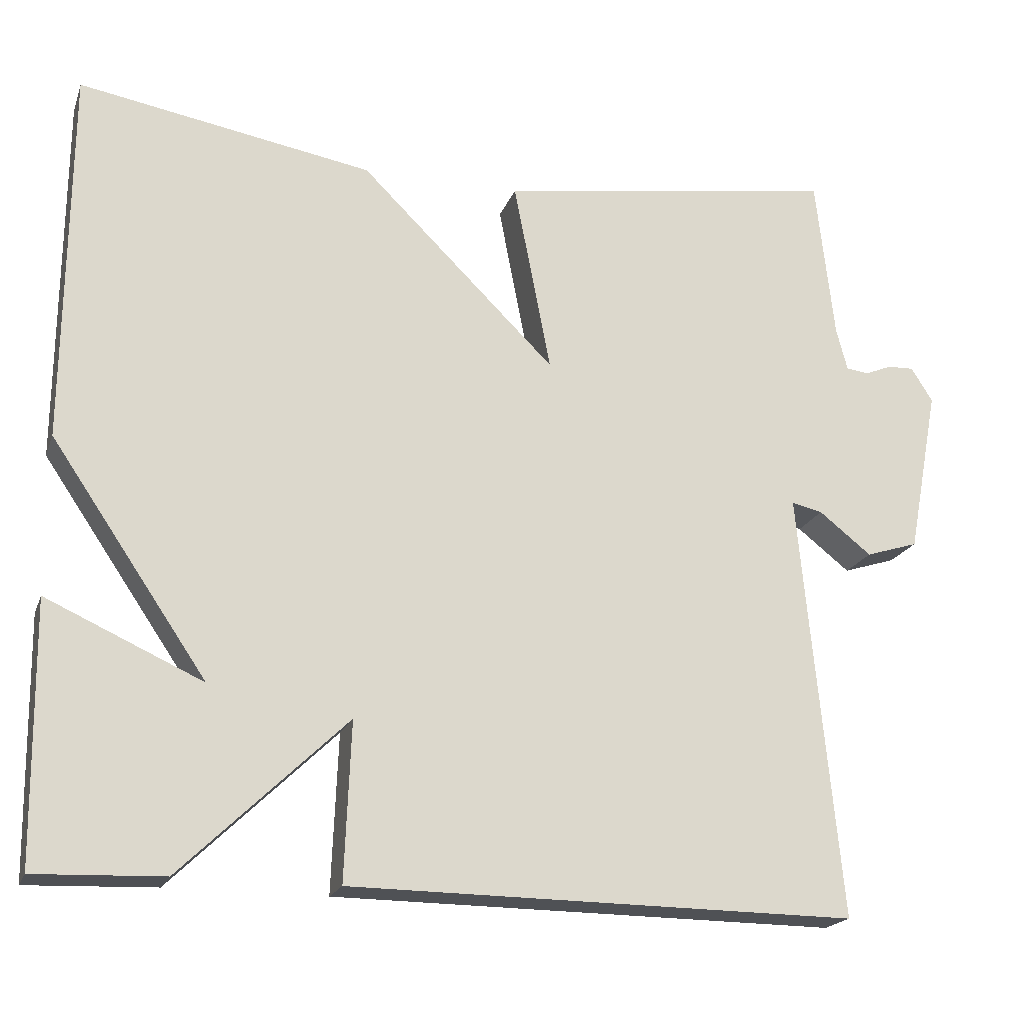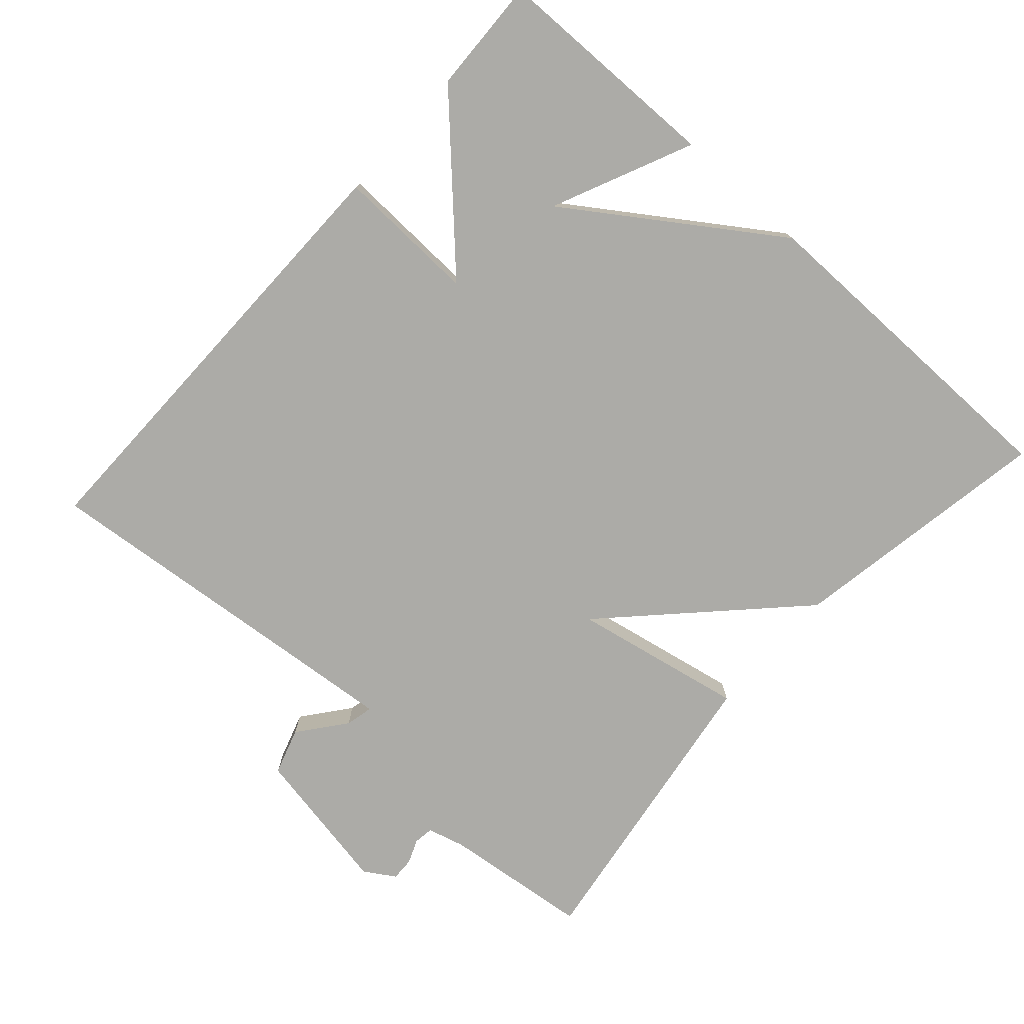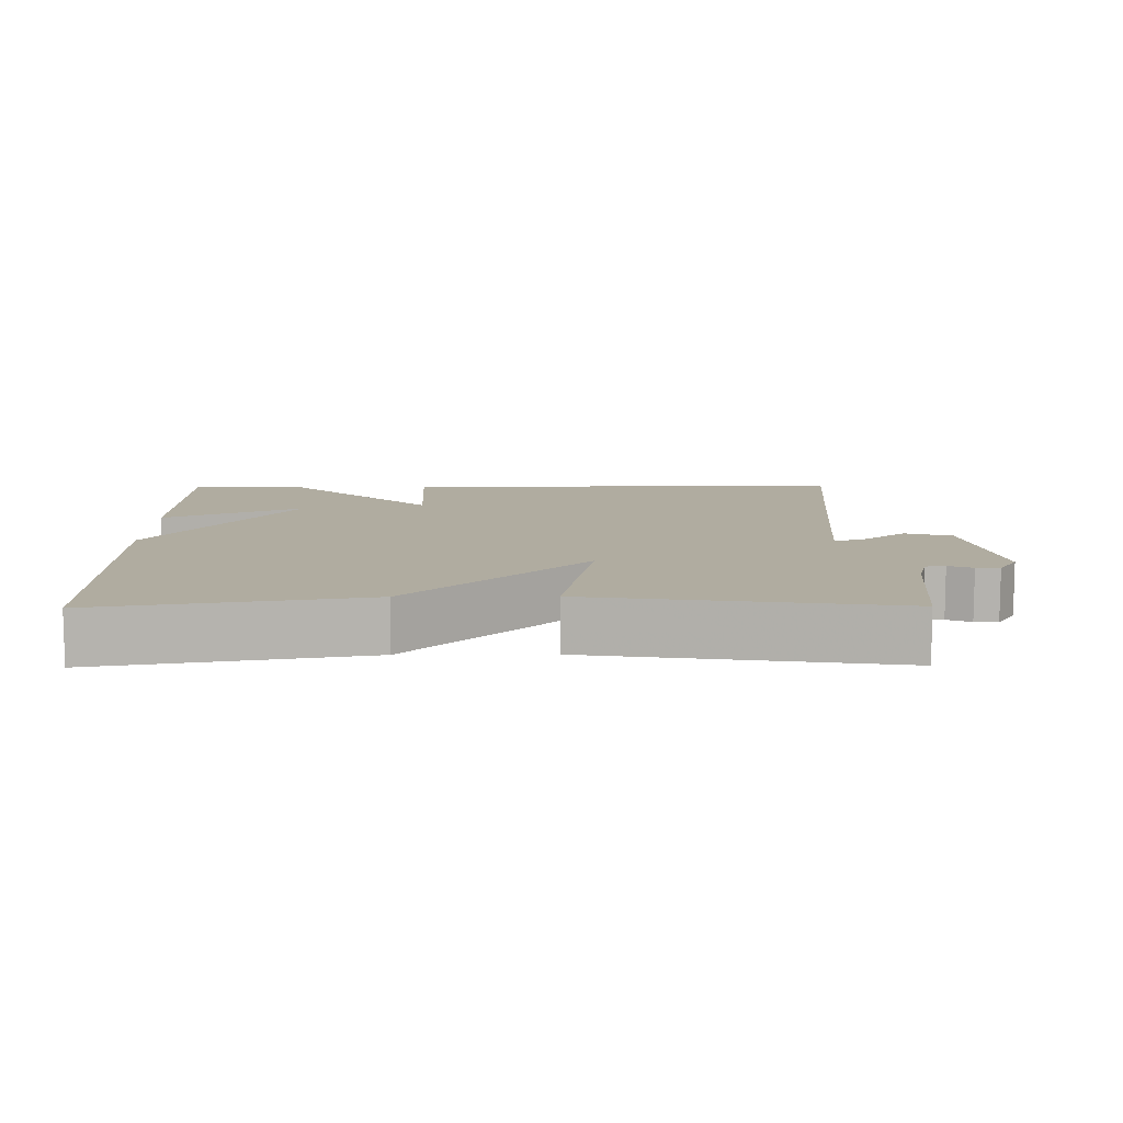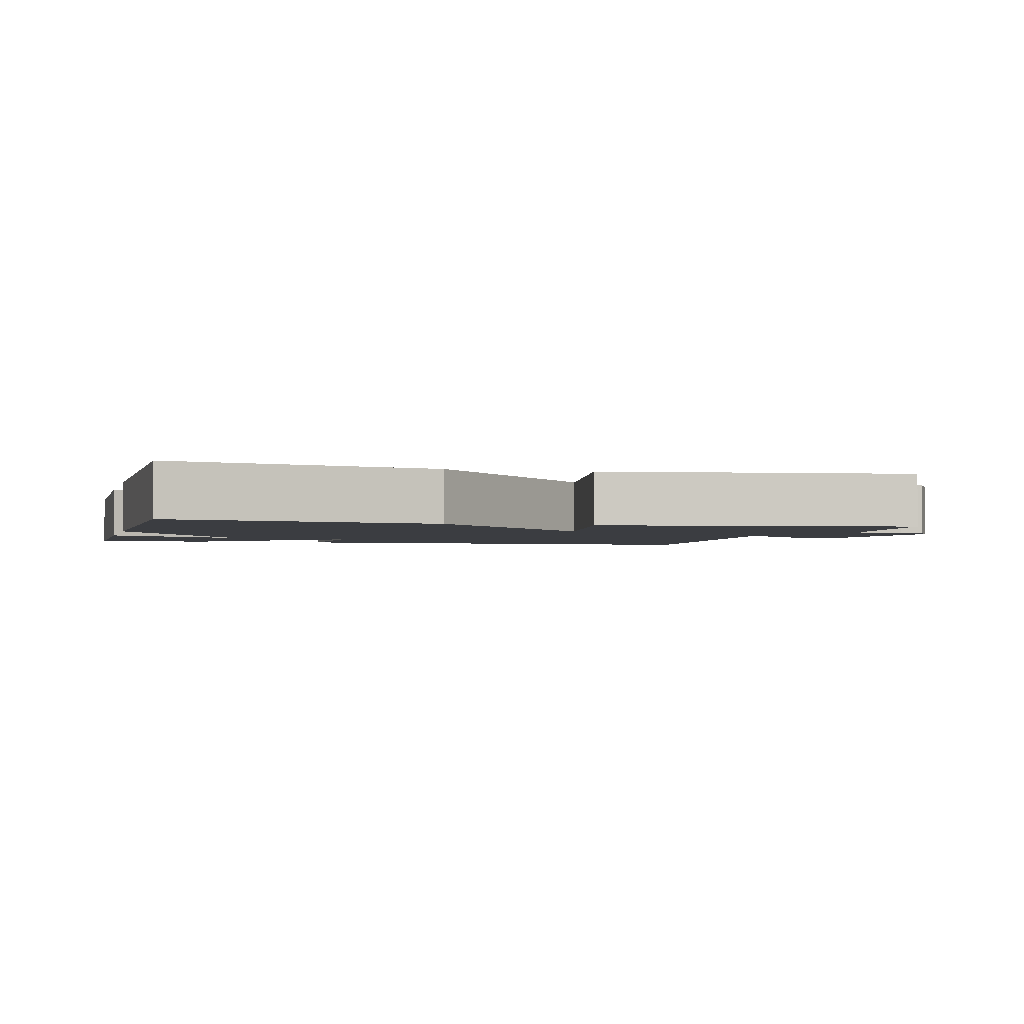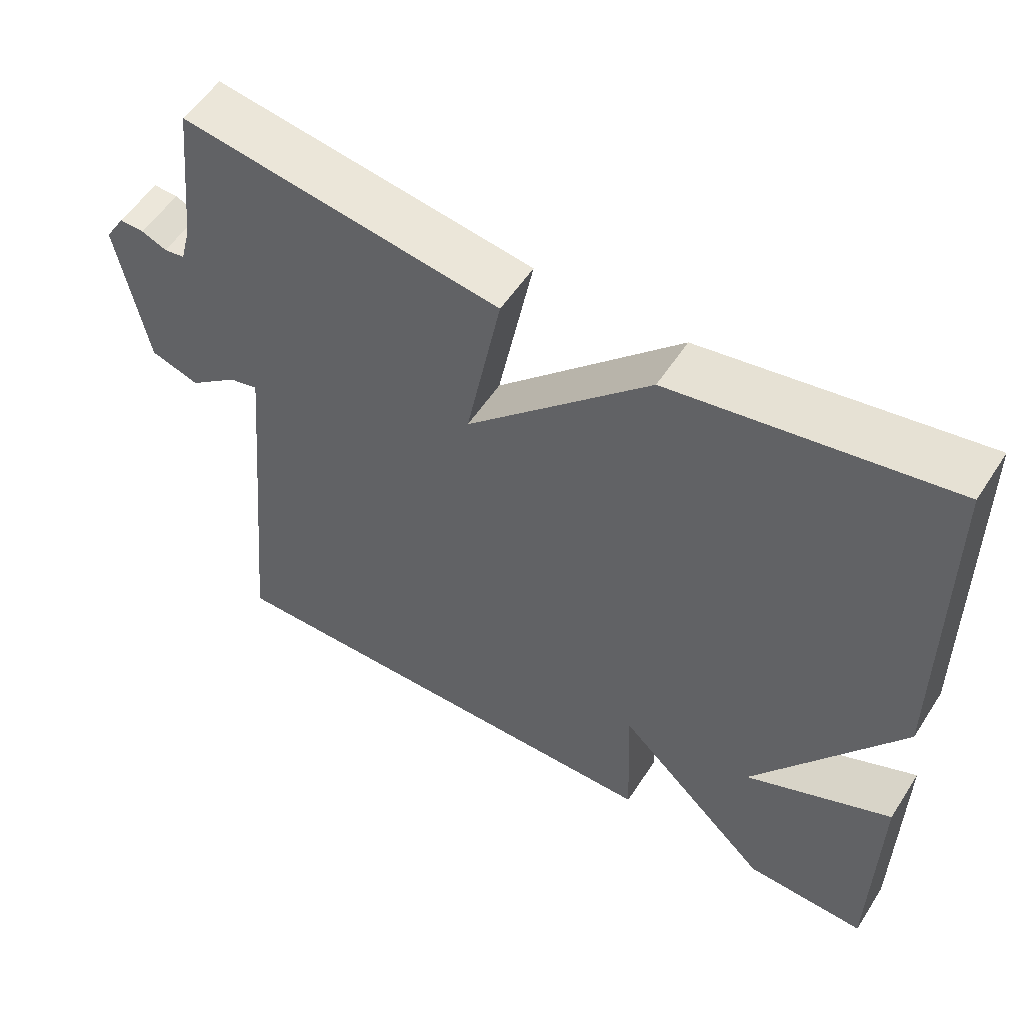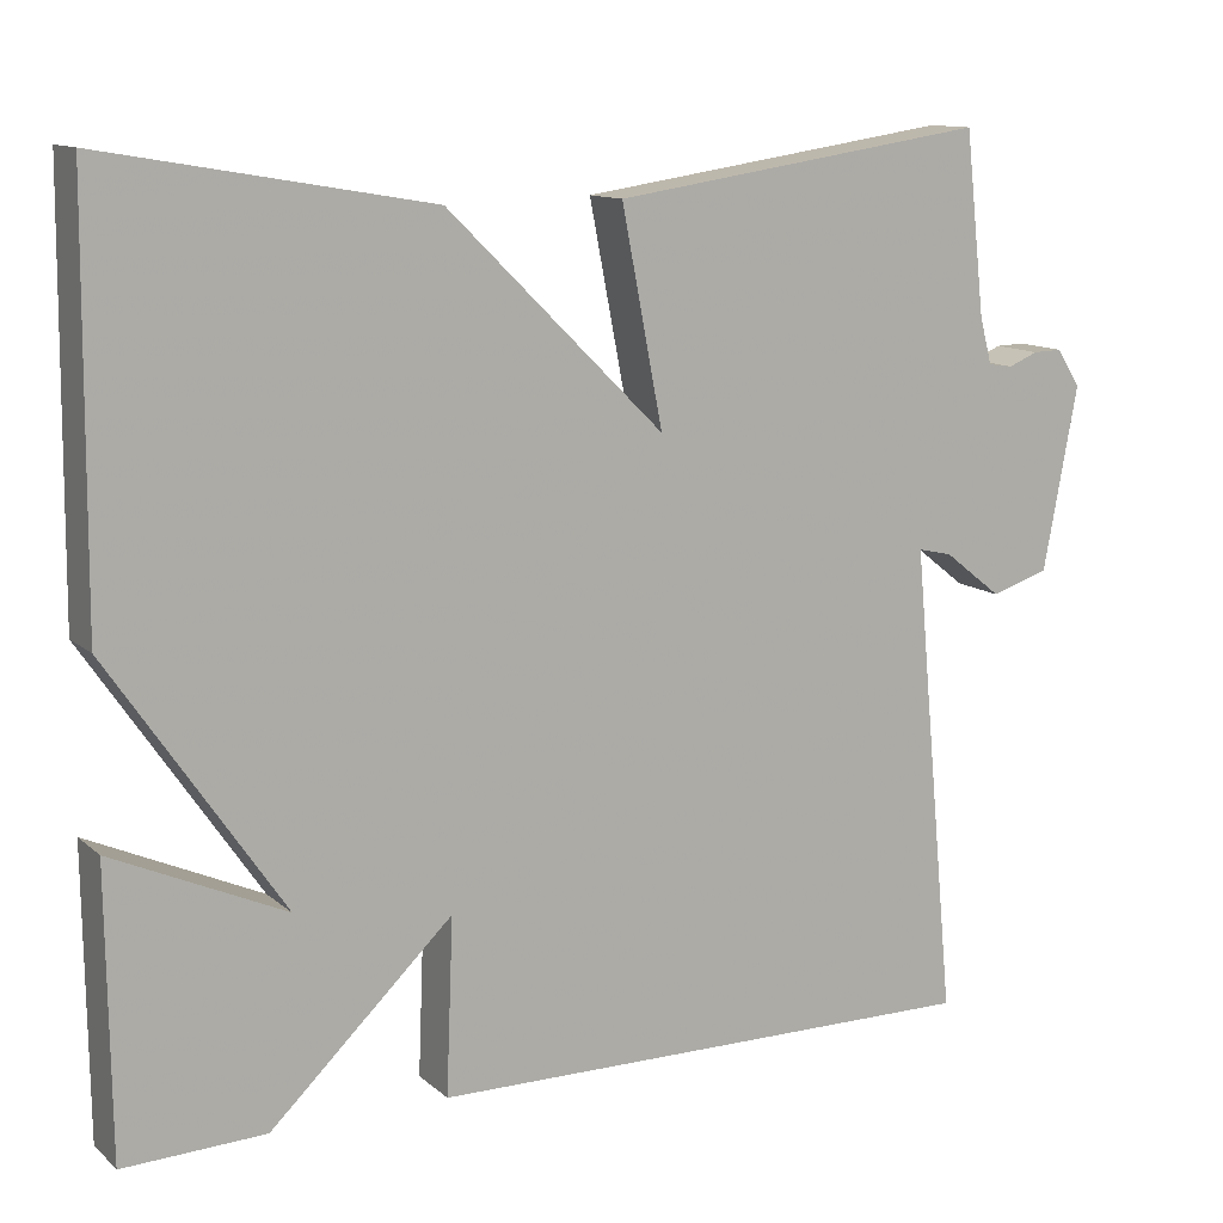
<metadata>
{"format":"obj","ext":"obj","renderer":"f3d","projection":"perspective","resolution":1024,"background":"white","views":[{"elev":-19.7,"azim":-16.7,"up":"+Z"},{"elev":-76.2,"azim":-131.8,"up":"+Y"},{"elev":10.0,"azim":-0.6,"up":"+Y"},{"elev":-2.4,"azim":-15.0,"up":"+Y"},{"elev":54.7,"azim":-147.6,"up":"+Z"},{"elev":12.0,"azim":-28.6,"up":"+Z"}]}
</metadata>
<code>
v 0.5 0.07 0.5
v 0.523 0.07 0.293
v 0.537 0.07 0.24
v 0.565 0.07 0.236
v 0.599 0.07 0.25
v 0.632 0.07 0.251
v 0.659 0.07 0.208
v 0.62 0.07 -0.001
v 0.554 0.07 -0.022
v 0.488 0.07 0.03
v 0.449 0.07 0.039
v 0.463 0.07 -0.112
v 0.5 0.07 -0.5
v -0.138 0.07 -0.494
v -0.13 0.07 -0.294
v -0.338 0.07 -0.494
v -0.5 0.07 -0.5
v -0.504 0.07 -0.175
v -0.307 0.07 -0.264
v -0.504 0.07 0.025
v -0.5 0.07 0.5
v -0.129 0.07 0.436
v 0.118 0.07 0.193
v 0.071 0.07 0.436
v 0.5 0 0.5
v 0.523 0 0.293
v 0.537 0 0.24
v 0.565 0 0.236
v 0.599 0 0.25
v 0.632 0 0.251
v 0.659 0 0.208
v 0.62 0 -0.001
v 0.554 0 -0.022
v 0.488 0 0.03
v 0.449 0 0.039
v 0.463 0 -0.112
v 0.5 0 -0.5
v -0.138 0 -0.494
v -0.13 0 -0.294
v -0.338 0 -0.494
v -0.5 0 -0.5
v -0.504 0 -0.175
v -0.307 0 -0.264
v -0.504 0 0.025
v -0.5 0 0.5
v -0.129 0 0.436
v 0.118 0 0.193
v 0.071 0 0.436
f 23 24 1 2
f 21 22 23
f 20 21 23
f 19 20 23
f 19 23 2 3
f 16 17 18 19
f 15 16 19
f 15 19 3 4
f 12 13 14 15
f 11 12 15
f 5 6 7
f 4 5 7
f 15 4 7
f 11 15 7
f 10 11 7
f 7 8 9 10
f 26 25 48 47
f 47 46 45
f 47 45 44
f 47 44 43
f 27 26 47 43
f 43 42 41 40
f 43 40 39
f 28 27 43 39
f 39 38 37 36
f 39 36 35
f 31 30 29
f 31 29 28
f 31 28 39
f 31 39 35
f 31 35 34
f 34 33 32 31
f 1 25 26 2
f 2 26 27 3
f 3 27 28 4
f 4 28 29 5
f 5 29 30 6
f 6 30 31 7
f 7 31 32 8
f 8 32 33 9
f 9 33 34 10
f 10 34 35 11
f 11 35 36 12
f 12 36 37 13
f 13 37 38 14
f 14 38 39 15
f 15 39 40 16
f 16 40 41 17
f 17 41 42 18
f 18 42 43 19
f 19 43 44 20
f 20 44 45 21
f 21 45 46 22
f 22 46 47 23
f 23 47 48 24
f 24 48 25 1

</code>
